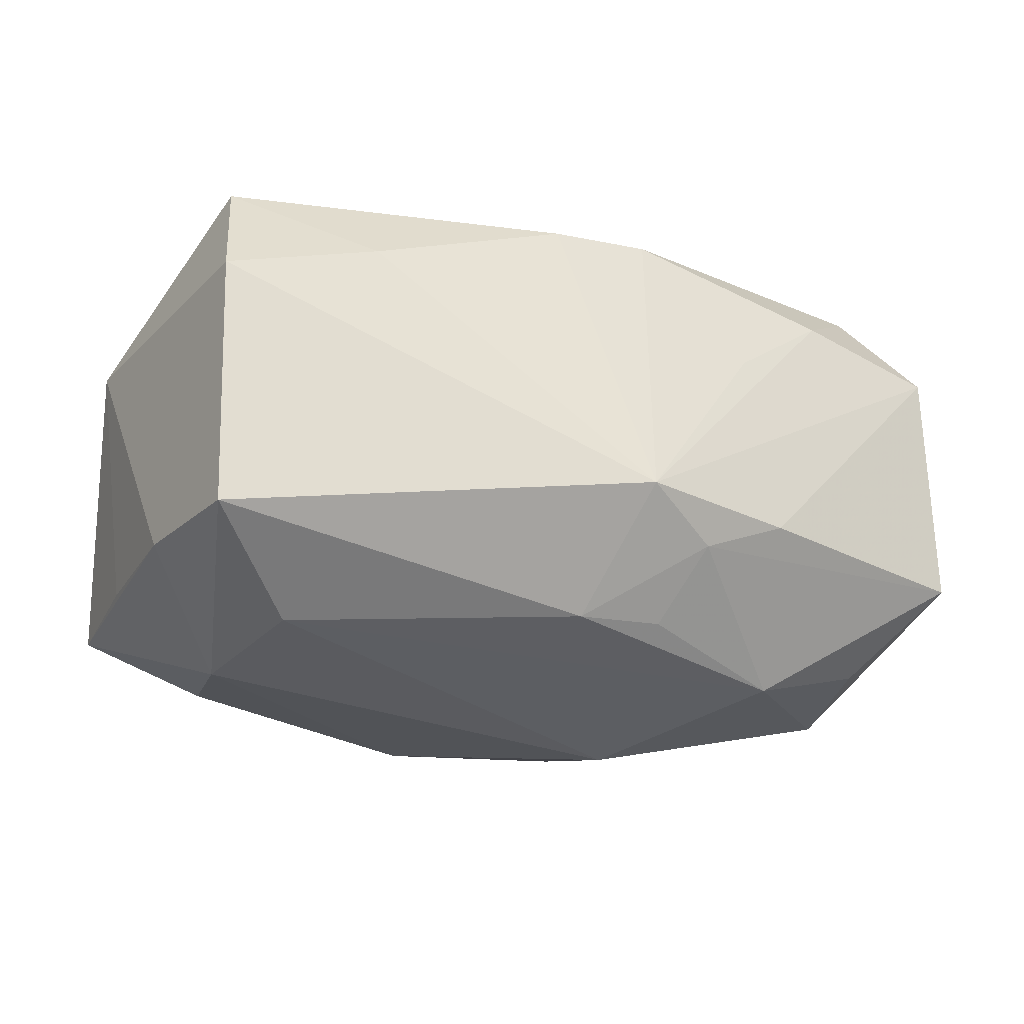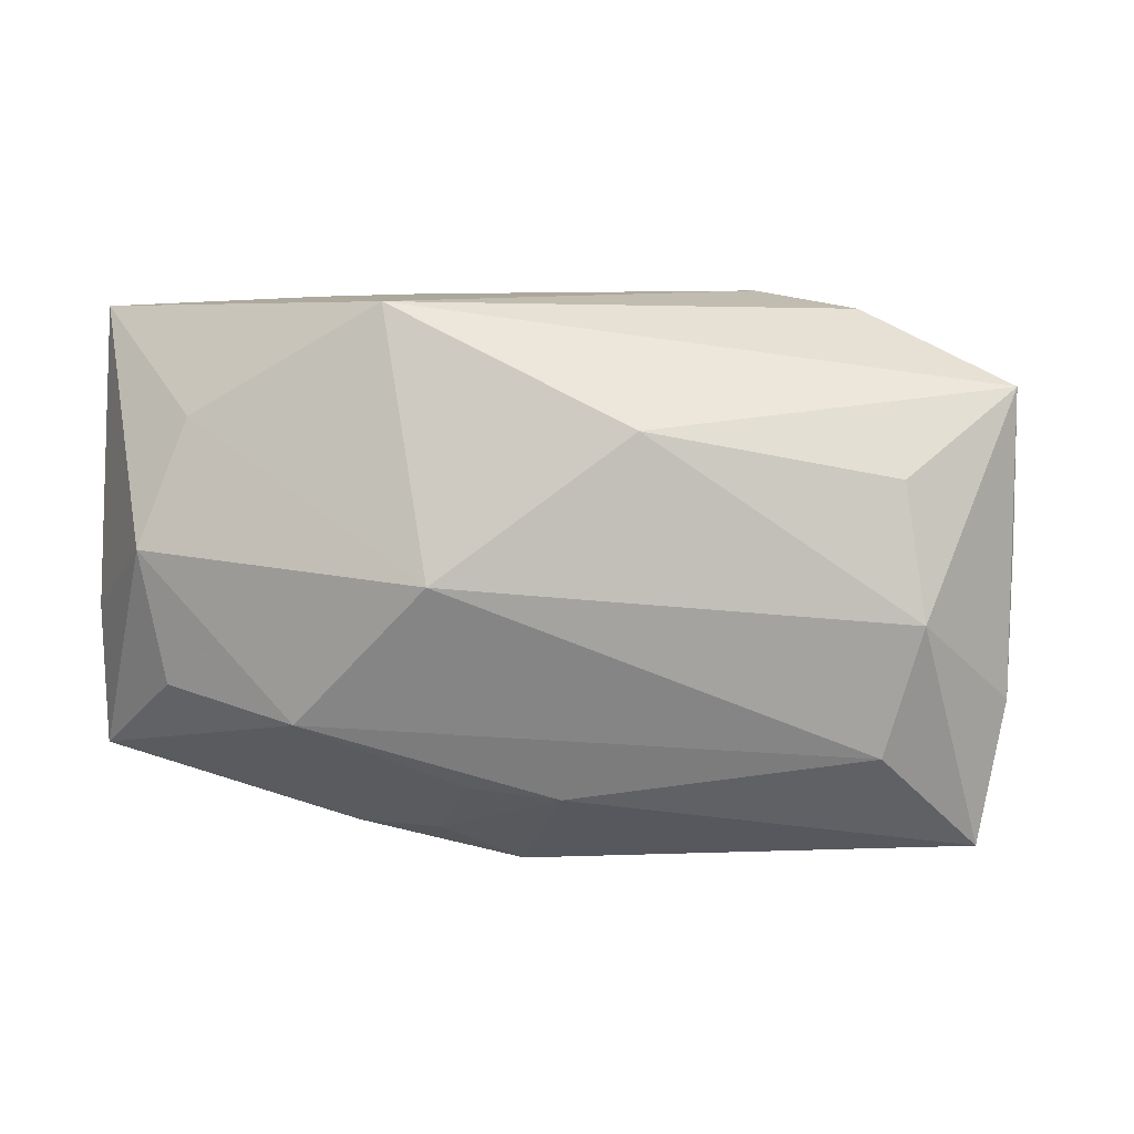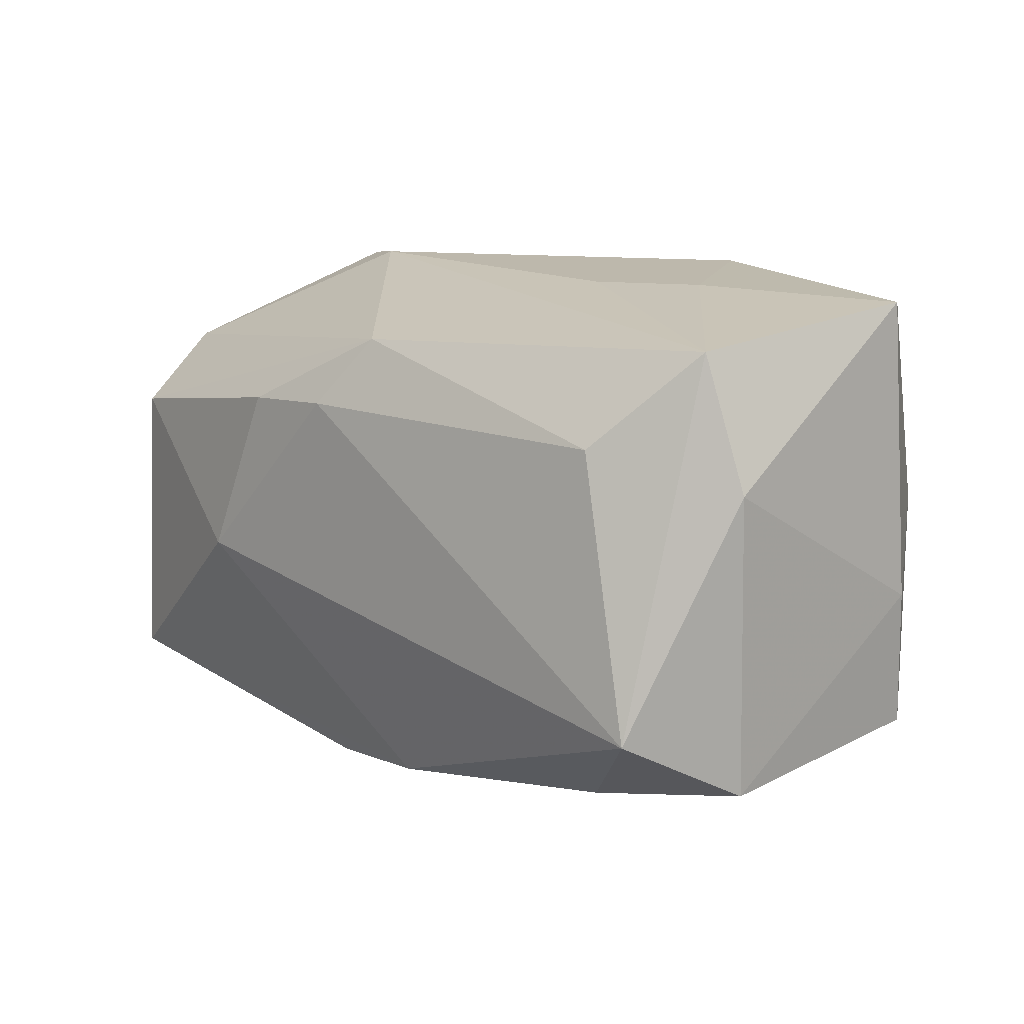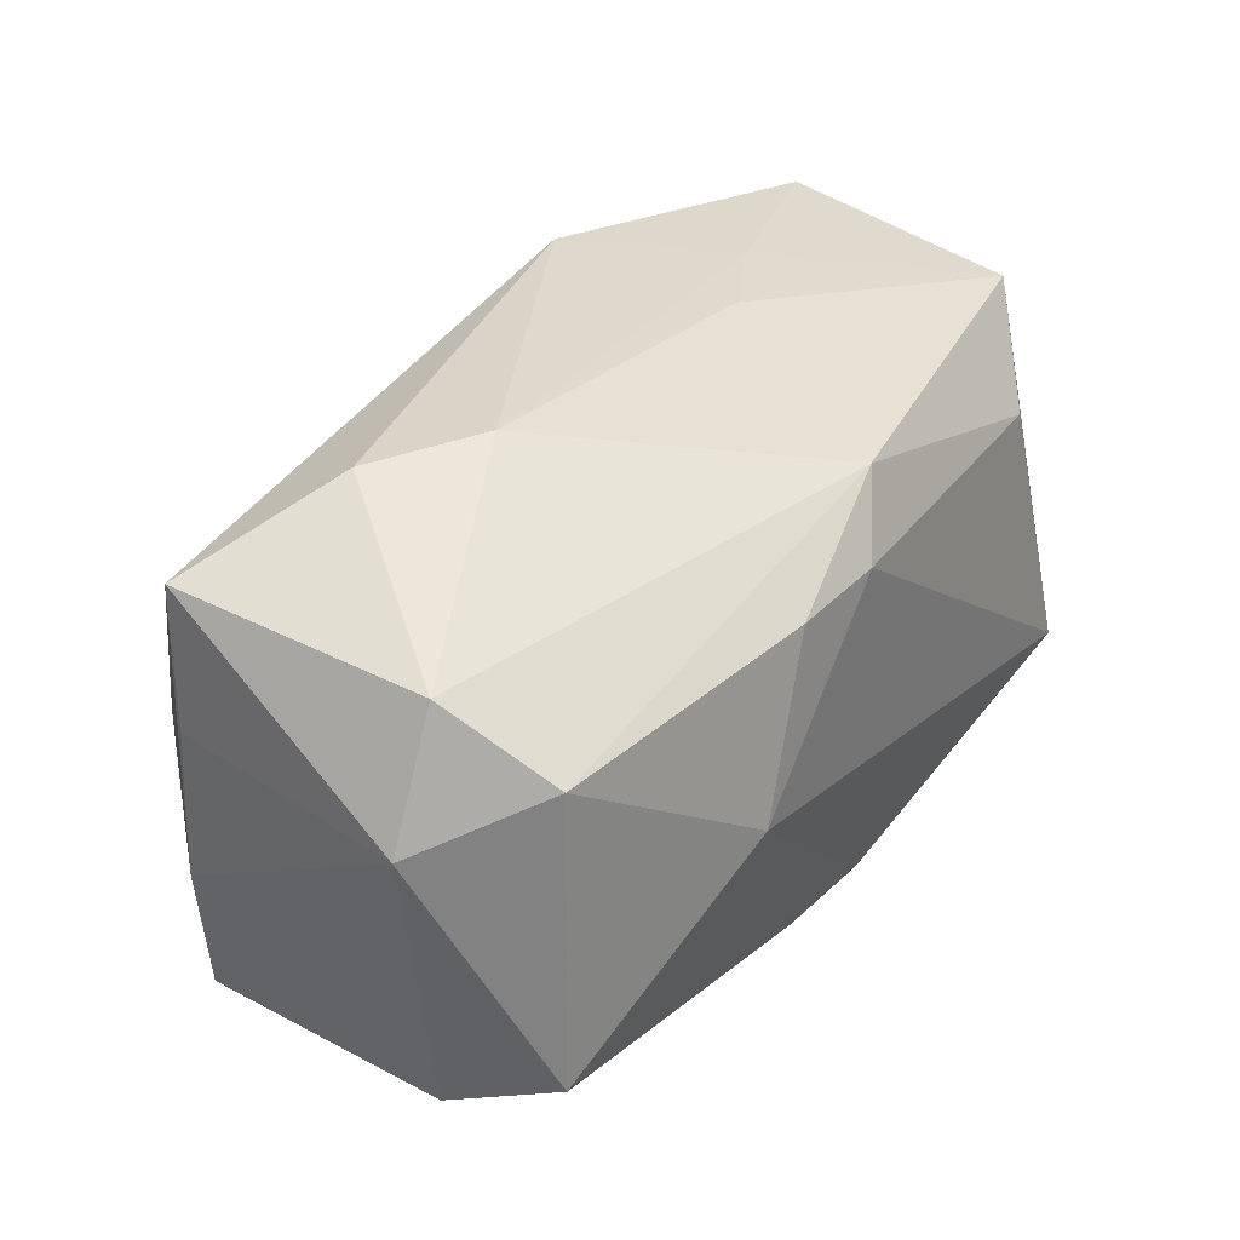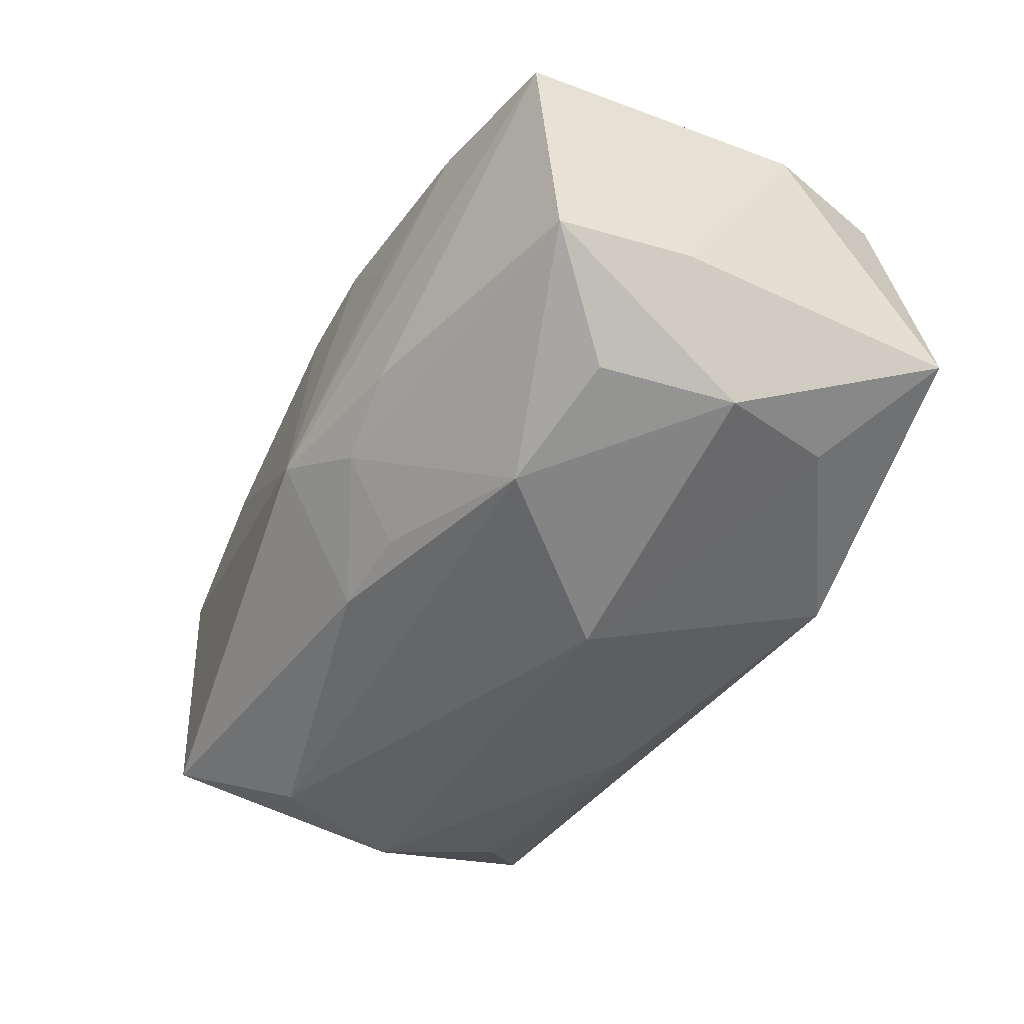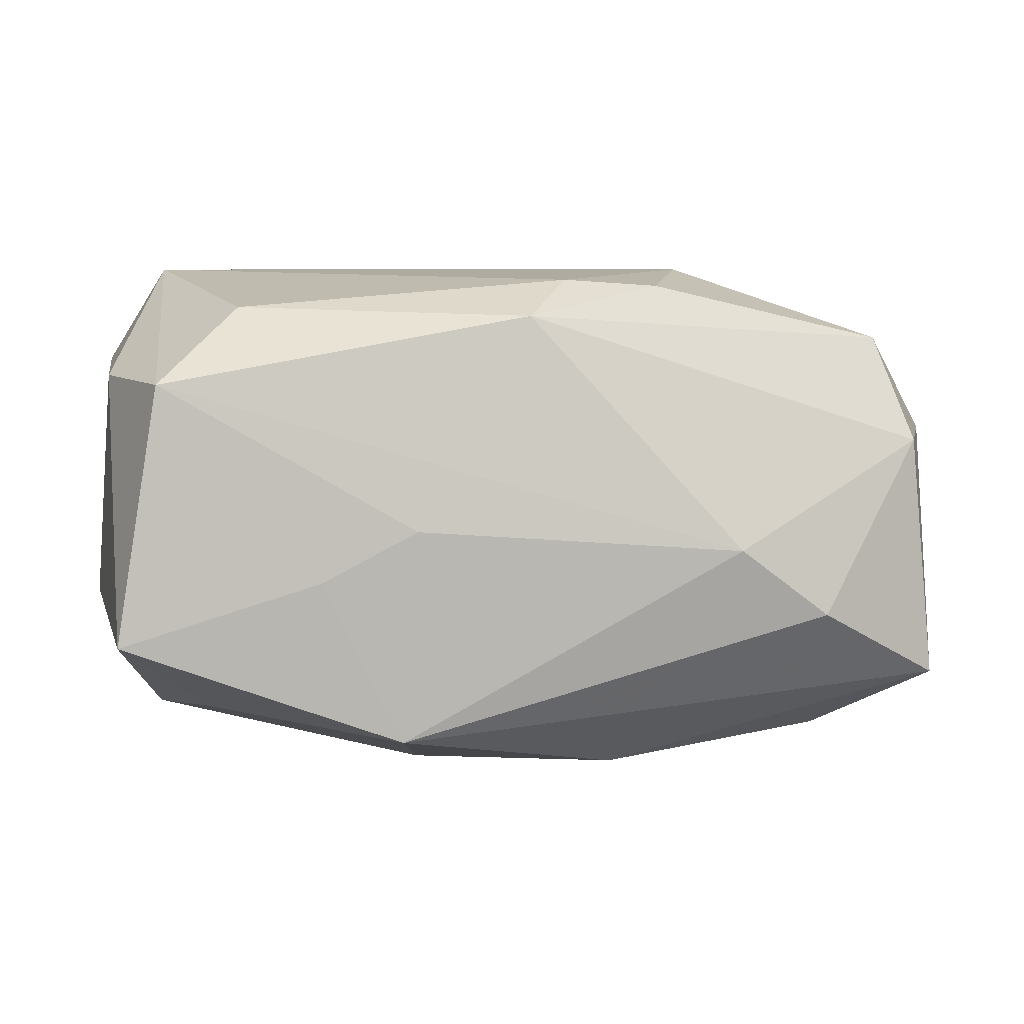
<metadata>
{"format":"obj","ext":"obj","renderer":"f3d","projection":"perspective","resolution":1024,"background":"white","views":[{"elev":-26.8,"azim":-22.9,"up":"+Z"},{"elev":10.2,"azim":-177.7,"up":"+Y"},{"elev":13.2,"azim":41.8,"up":"+Y"},{"elev":31.8,"azim":-56.7,"up":"+Y"},{"elev":-44.3,"azim":64.8,"up":"+Z"},{"elev":9.8,"azim":169.3,"up":"+Z"}]}
</metadata>
<code>
v 0.03324 0.008074 0.01272
v 0.00864 -0.01866 -0.01033
v -0.003889 -0.0184 0.01595
v -0.03144 -0.01885 0.005829
v -0.0006424 -0.0148 -0.01635
v -0.02448 0.008797 -0.01799
v 0.02105 -0.01654 0.01374
v -0.02947 0.007875 0.01462
v -0.03284 0.003893 -0.01242
v -0.0355 0.003106 0.006342
v 0.03306 -0.01428 0.01196
v -0.009937 0.0109 0.01932
v 0.01842 -0.009173 -0.01748
v 0.02812 -0.007056 -0.01405
v 0.03467 -0.002677 -0.006486
v 0.002602 -0.02191 -0.007437
v 0.001363 0.01655 0.0175
v -0.03151 0.01262 0.0066
v 0.02629 0.01243 -0.01311
v 0.006332 -0.01416 -0.01556
v 0.0041 -0.01794 0.01682
v -0.02321 -0.01083 -0.01894
v 0.02837 -0.009624 0.01991
v 0.03418 -0.01311 -0.007448
v 0.01802 0.0203 -0.002002
v 0.01514 -0.01896 -0.007613
v -0.03034 -0.01433 0.01502
v 0.01294 -0.01851 0.007459
v 0.008413 0.001612 -0.02128
v 0.02986 0.003002 -0.0149
v -0.01959 -0.01911 0.009664
v -0.03266 -0.007779 -0.01315
v 0.02326 0.01087 0.01806
v 0.01071 0.0203 0.001676
v -0.02591 -0.001068 -0.02002
v -0.002394 0.01139 0.01991
v -0.02194 0.01975 -0.006189
v -0.01461 0.02074 -0.0005959
v 0.01201 0.02074 -0.01454
v -0.03274 0.01472 -0.01248
v 0.03319 0.01983 -0.006452
v -0.03066 -0.01853 -0.01399
v 0.02981 0.01795 0.01292
v -0.01479 -0.001803 0.01991
v -0.006106 0.01226 -0.0194
f 27 10 4
f 21 23 44
f 44 27 21
f 29 22 35
f 16 4 42
f 42 10 32
f 4 10 42
f 32 35 42
f 42 35 22
f 15 41 1
f 1 41 43
f 43 23 1
f 28 21 16
f 16 21 3
f 3 21 27
f 40 35 32
f 5 42 22
f 16 42 5
f 29 39 19
f 19 39 41
f 1 23 11
f 11 15 1
f 16 5 2
f 2 5 20
f 20 5 13
f 13 2 20
f 13 22 29
f 13 5 22
f 41 39 25
f 25 43 41
f 23 43 33
f 43 17 33
f 31 27 4
f 31 3 27
f 31 4 16
f 16 3 31
f 32 10 9
f 9 40 32
f 10 40 9
f 38 25 39
f 38 17 43
f 41 15 30
f 30 19 41
f 29 19 30
f 30 13 29
f 45 40 39
f 45 39 29
f 29 35 45
f 23 21 7
f 7 11 23
f 21 28 7
f 7 28 16
f 16 11 7
f 2 13 24
f 15 11 24
f 24 30 15
f 36 33 17
f 17 12 36
f 23 33 36
f 36 12 44
f 44 23 36
f 17 38 18
f 18 40 10
f 43 25 34
f 34 38 43
f 25 38 34
f 35 40 6
f 6 45 35
f 40 45 6
f 16 2 26
f 2 24 26
f 26 11 16
f 26 24 11
f 13 30 14
f 14 24 13
f 30 24 14
f 8 12 17
f 17 18 8
f 44 12 8
f 8 18 10
f 8 27 44
f 10 27 8
f 40 18 37
f 37 18 38
f 39 40 37
f 37 38 39

</code>
